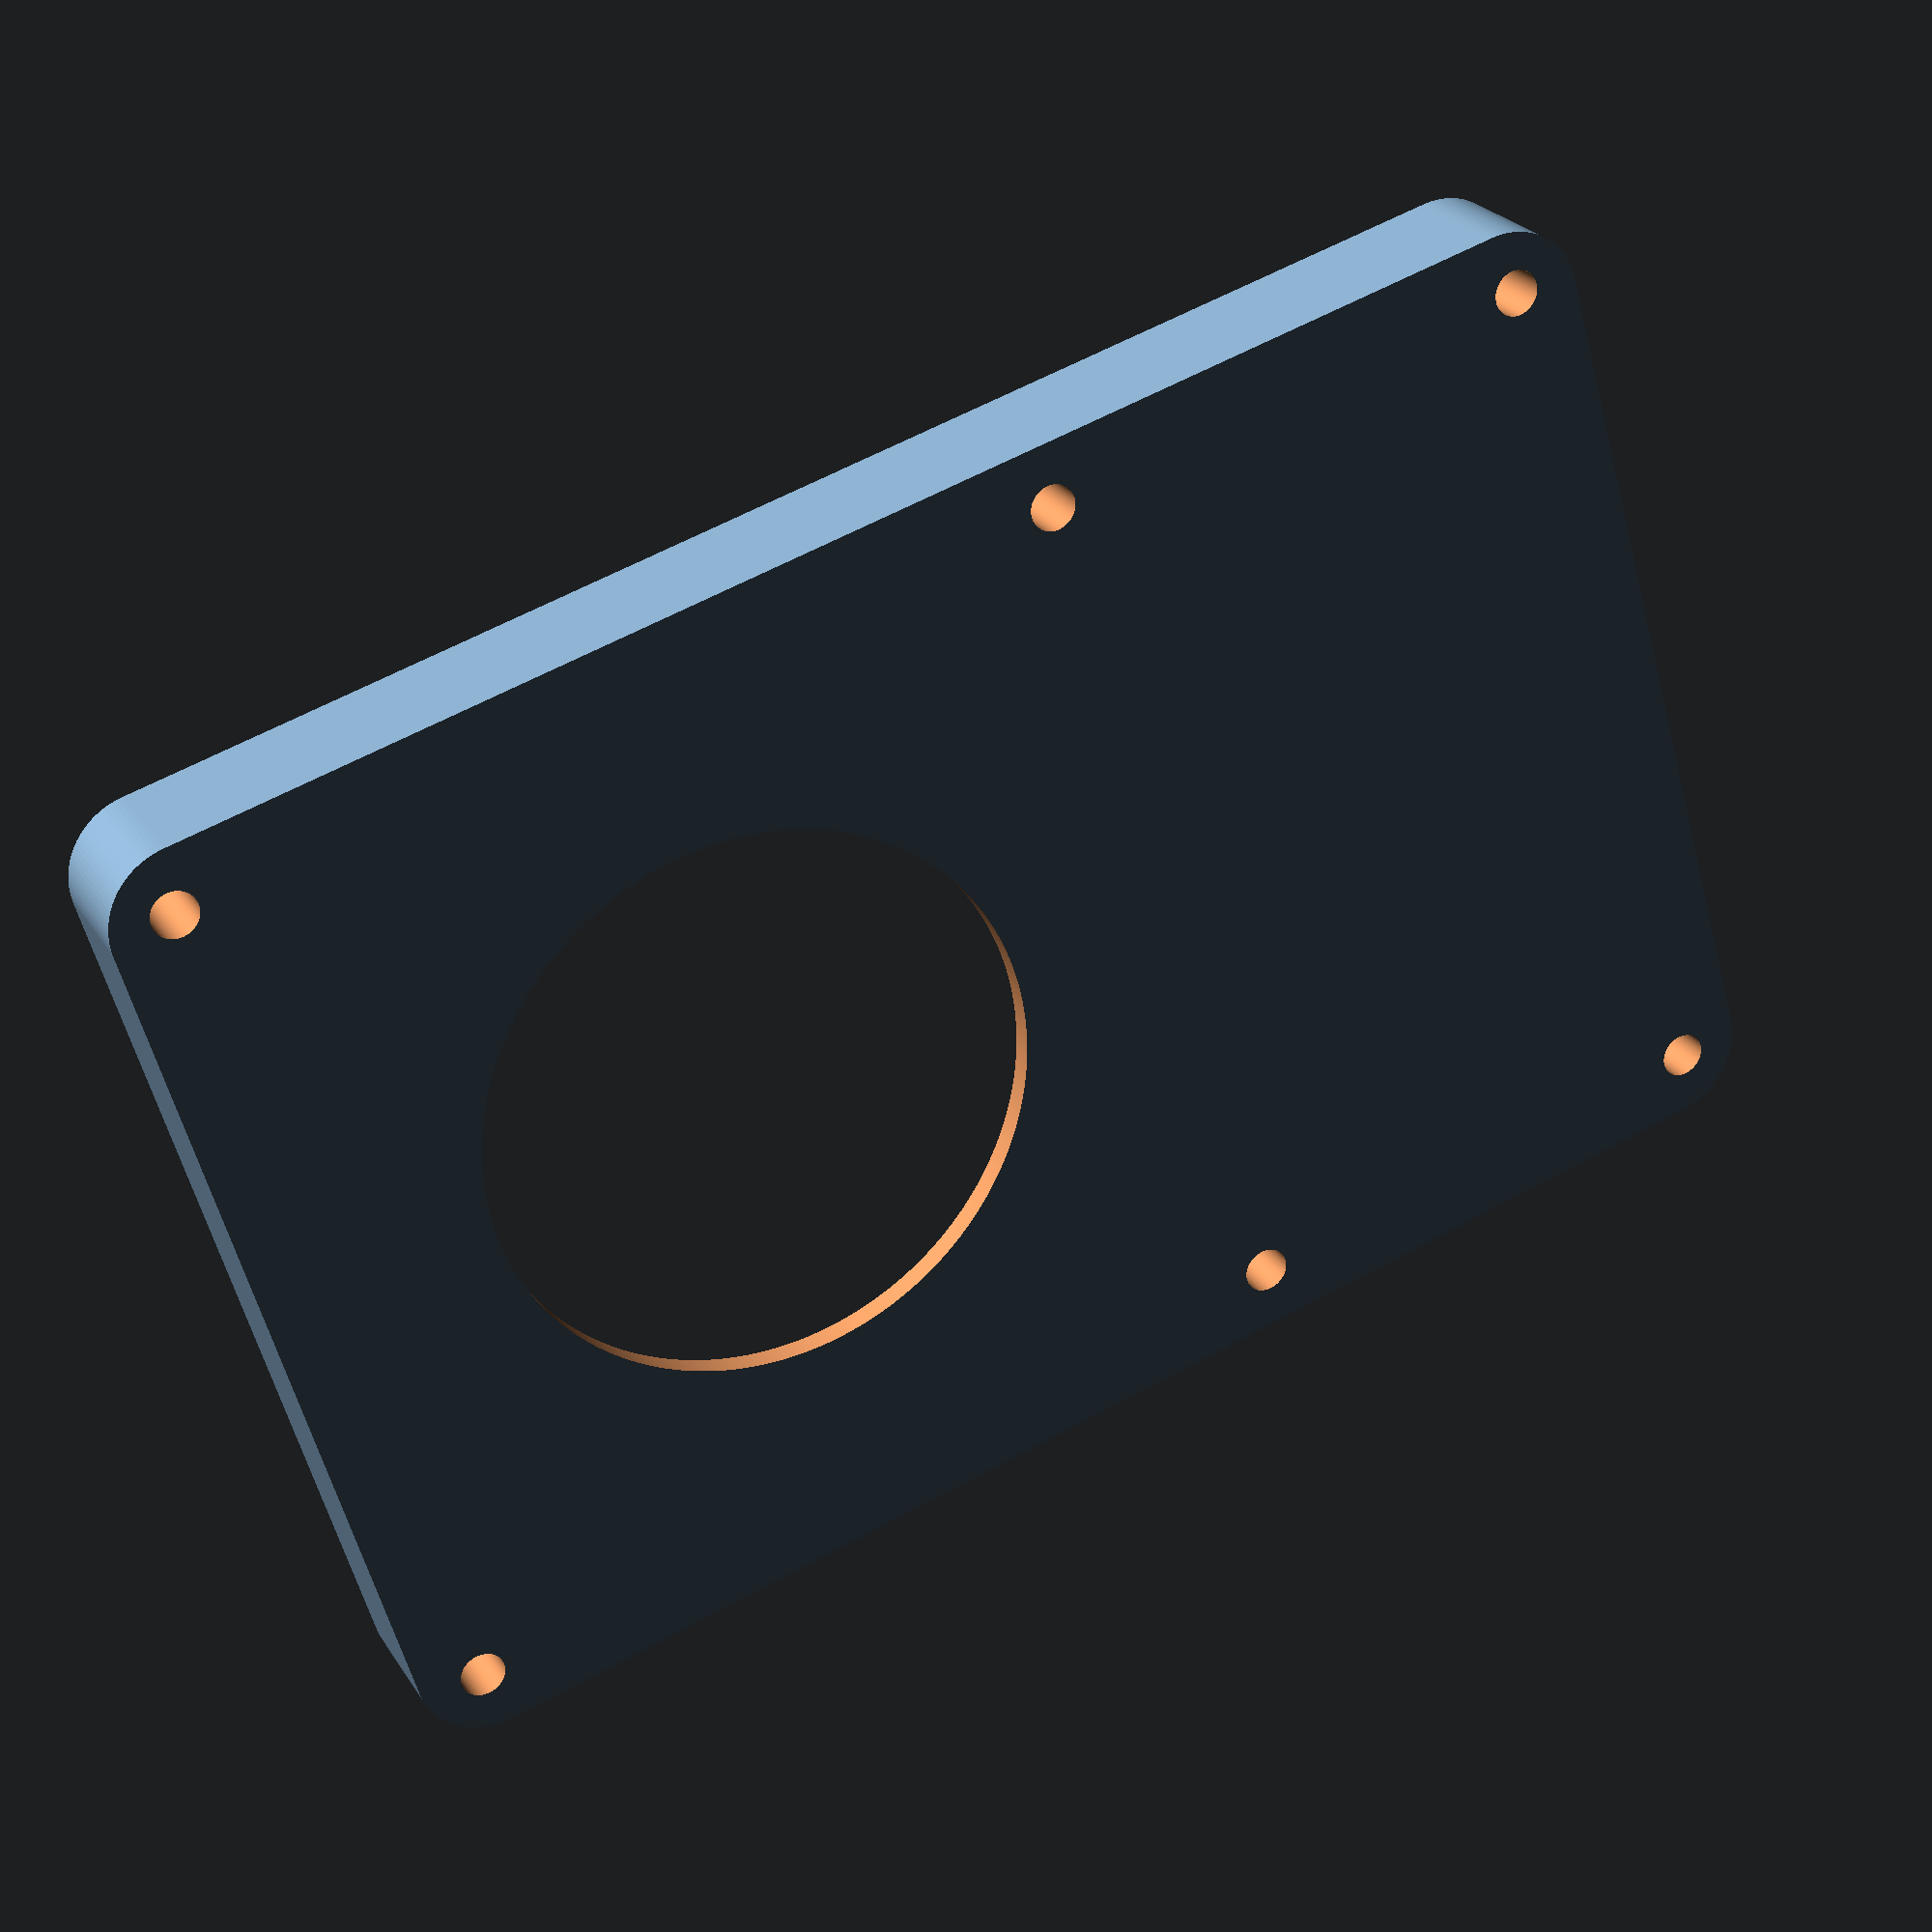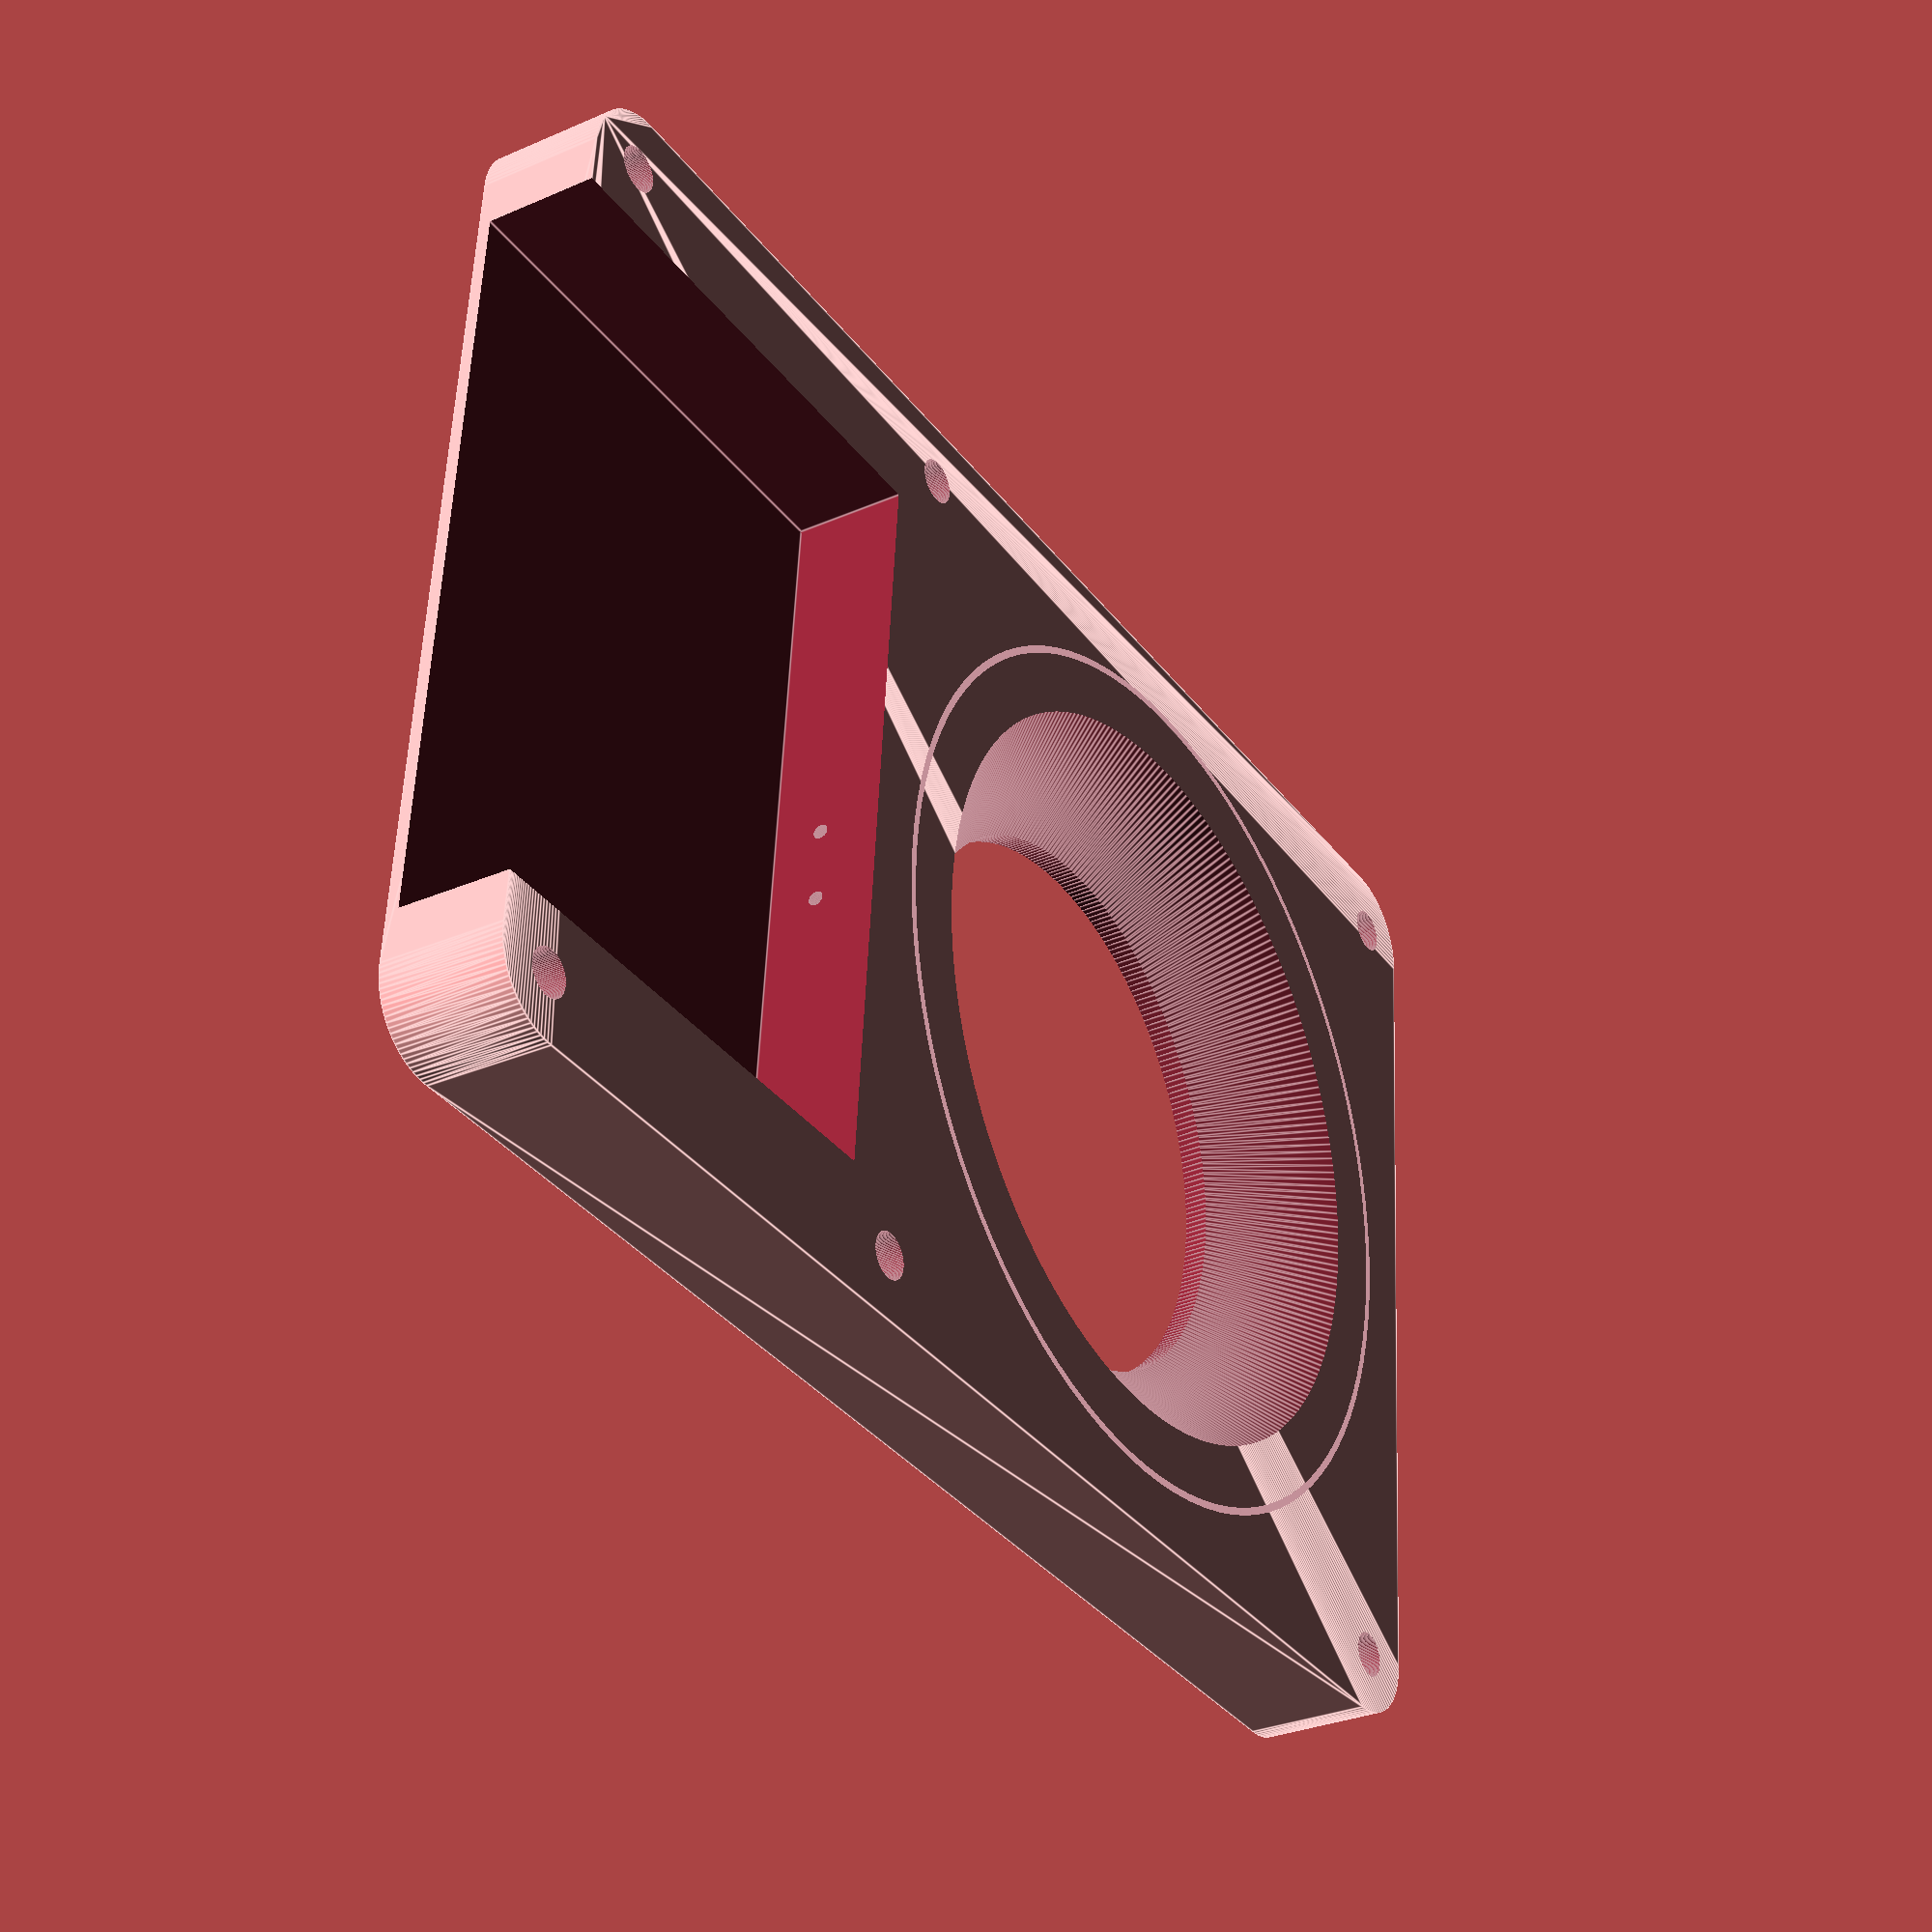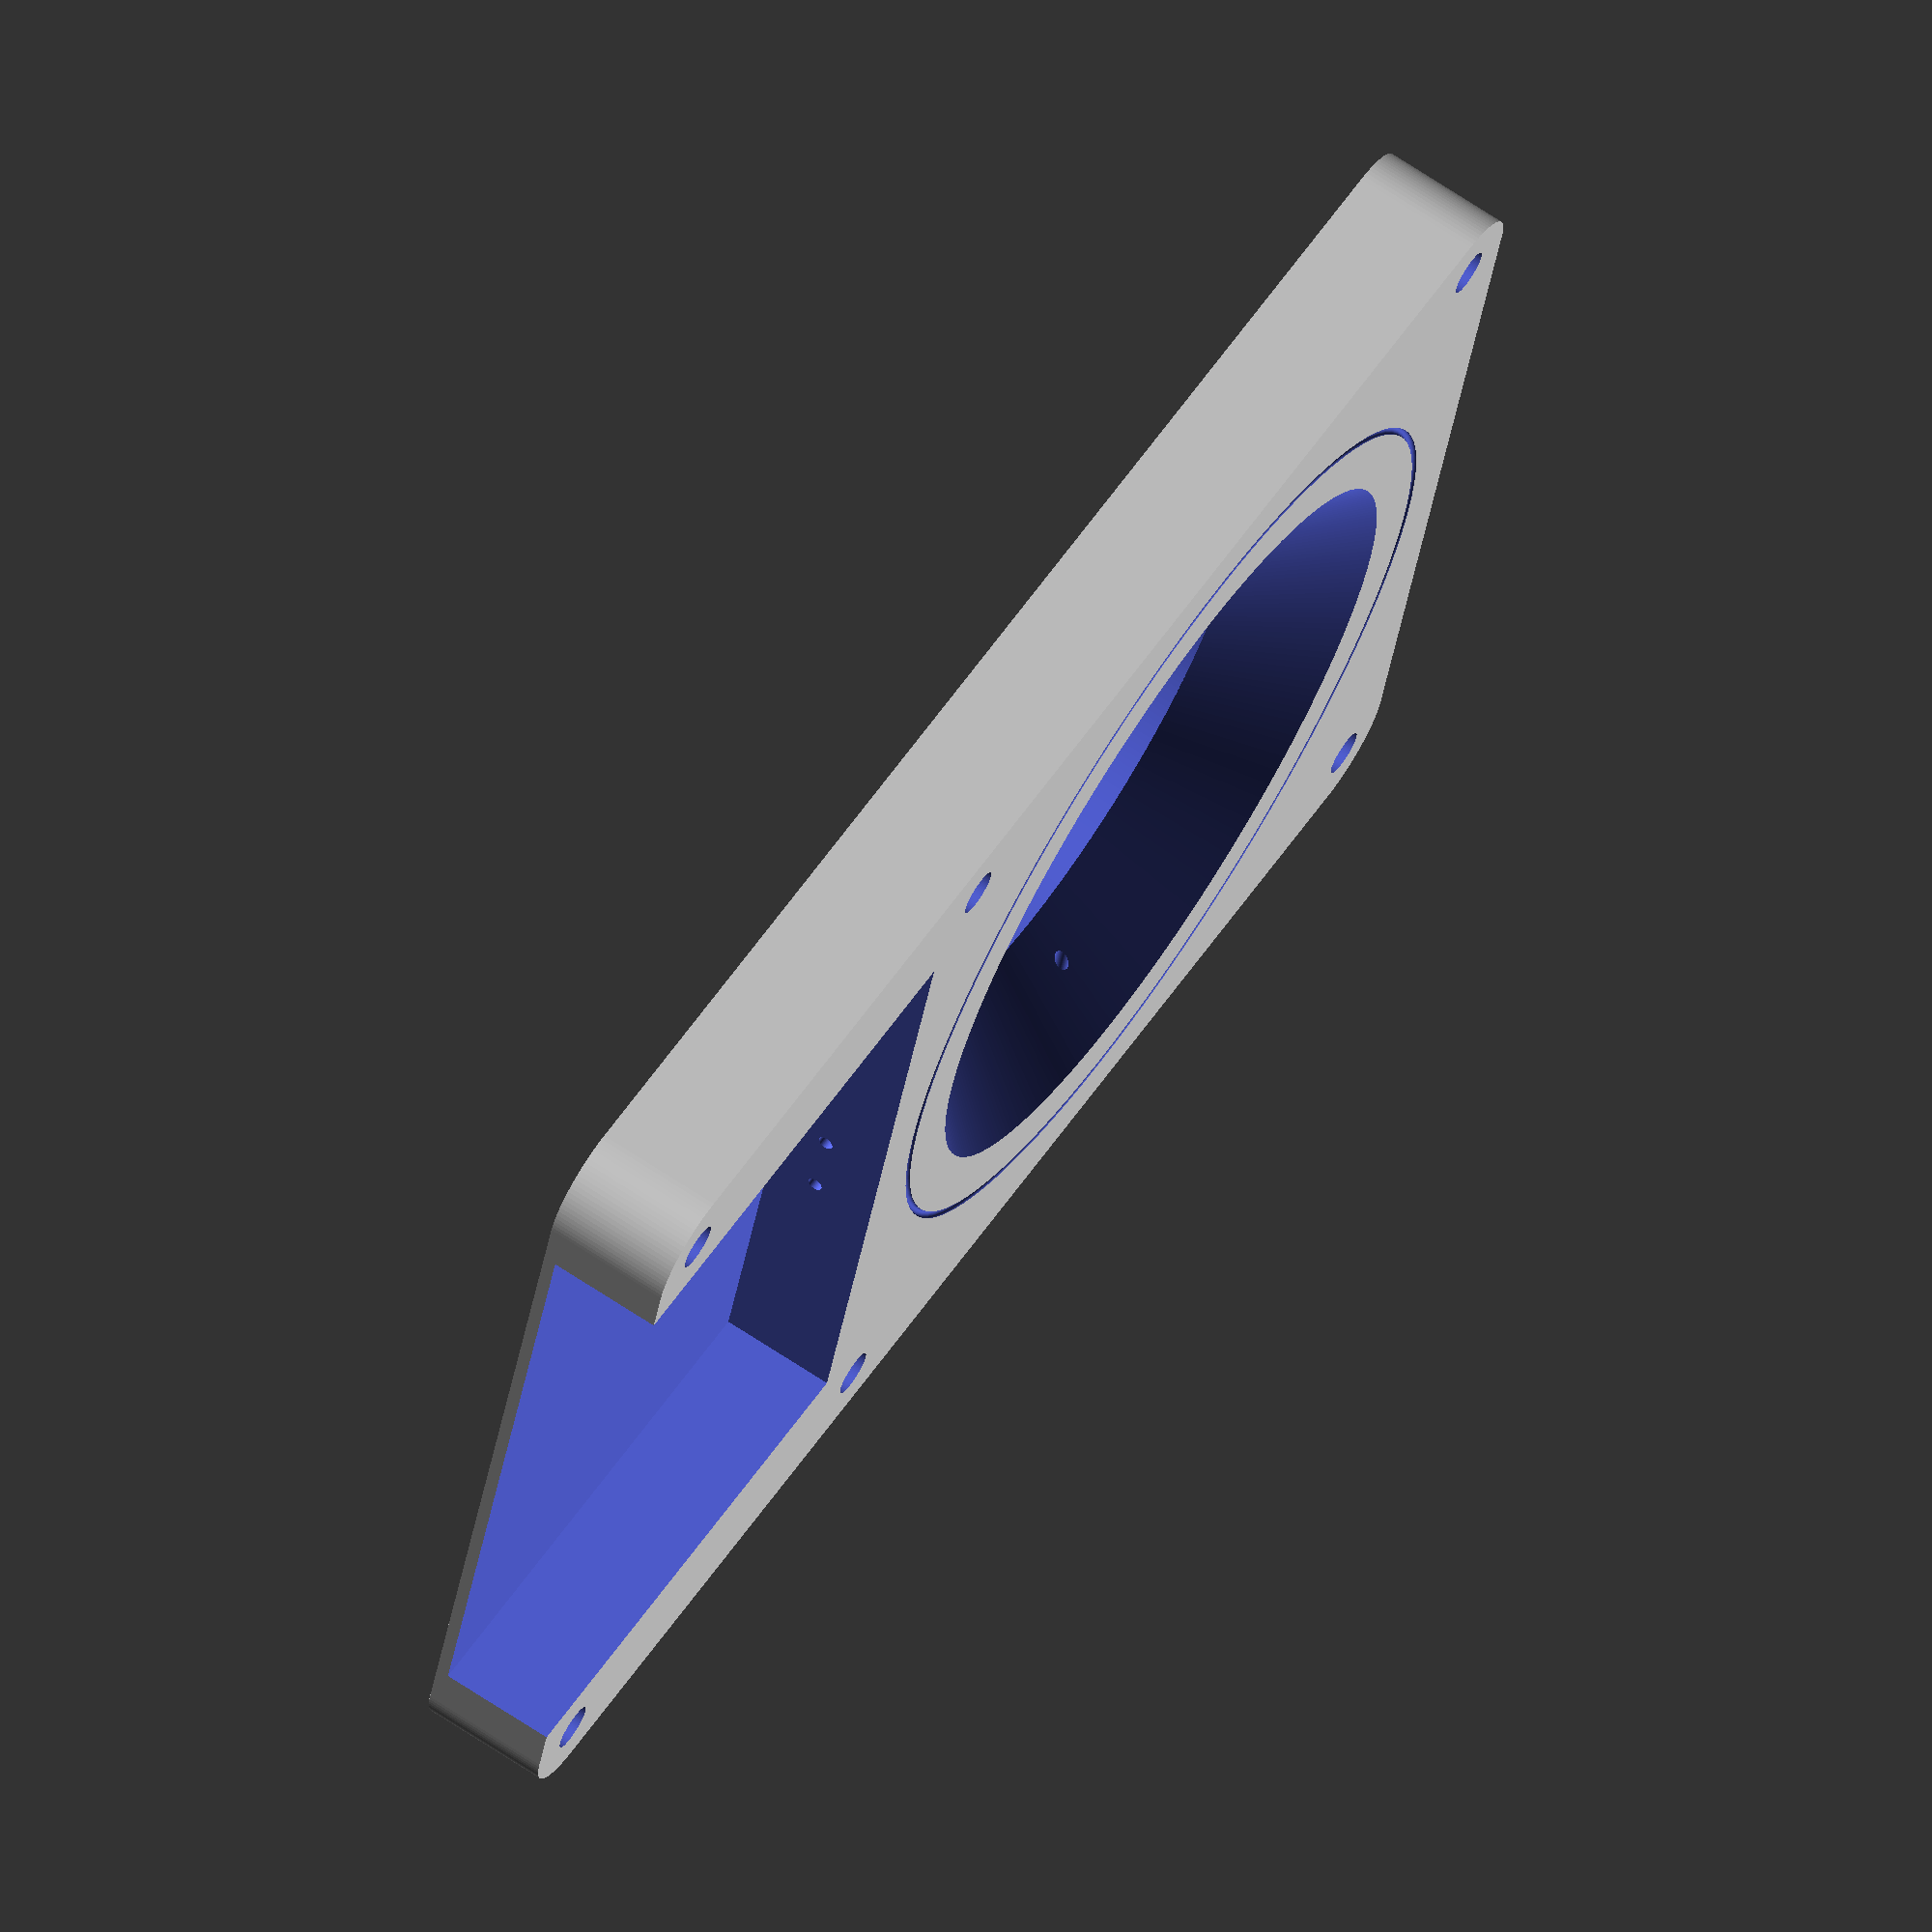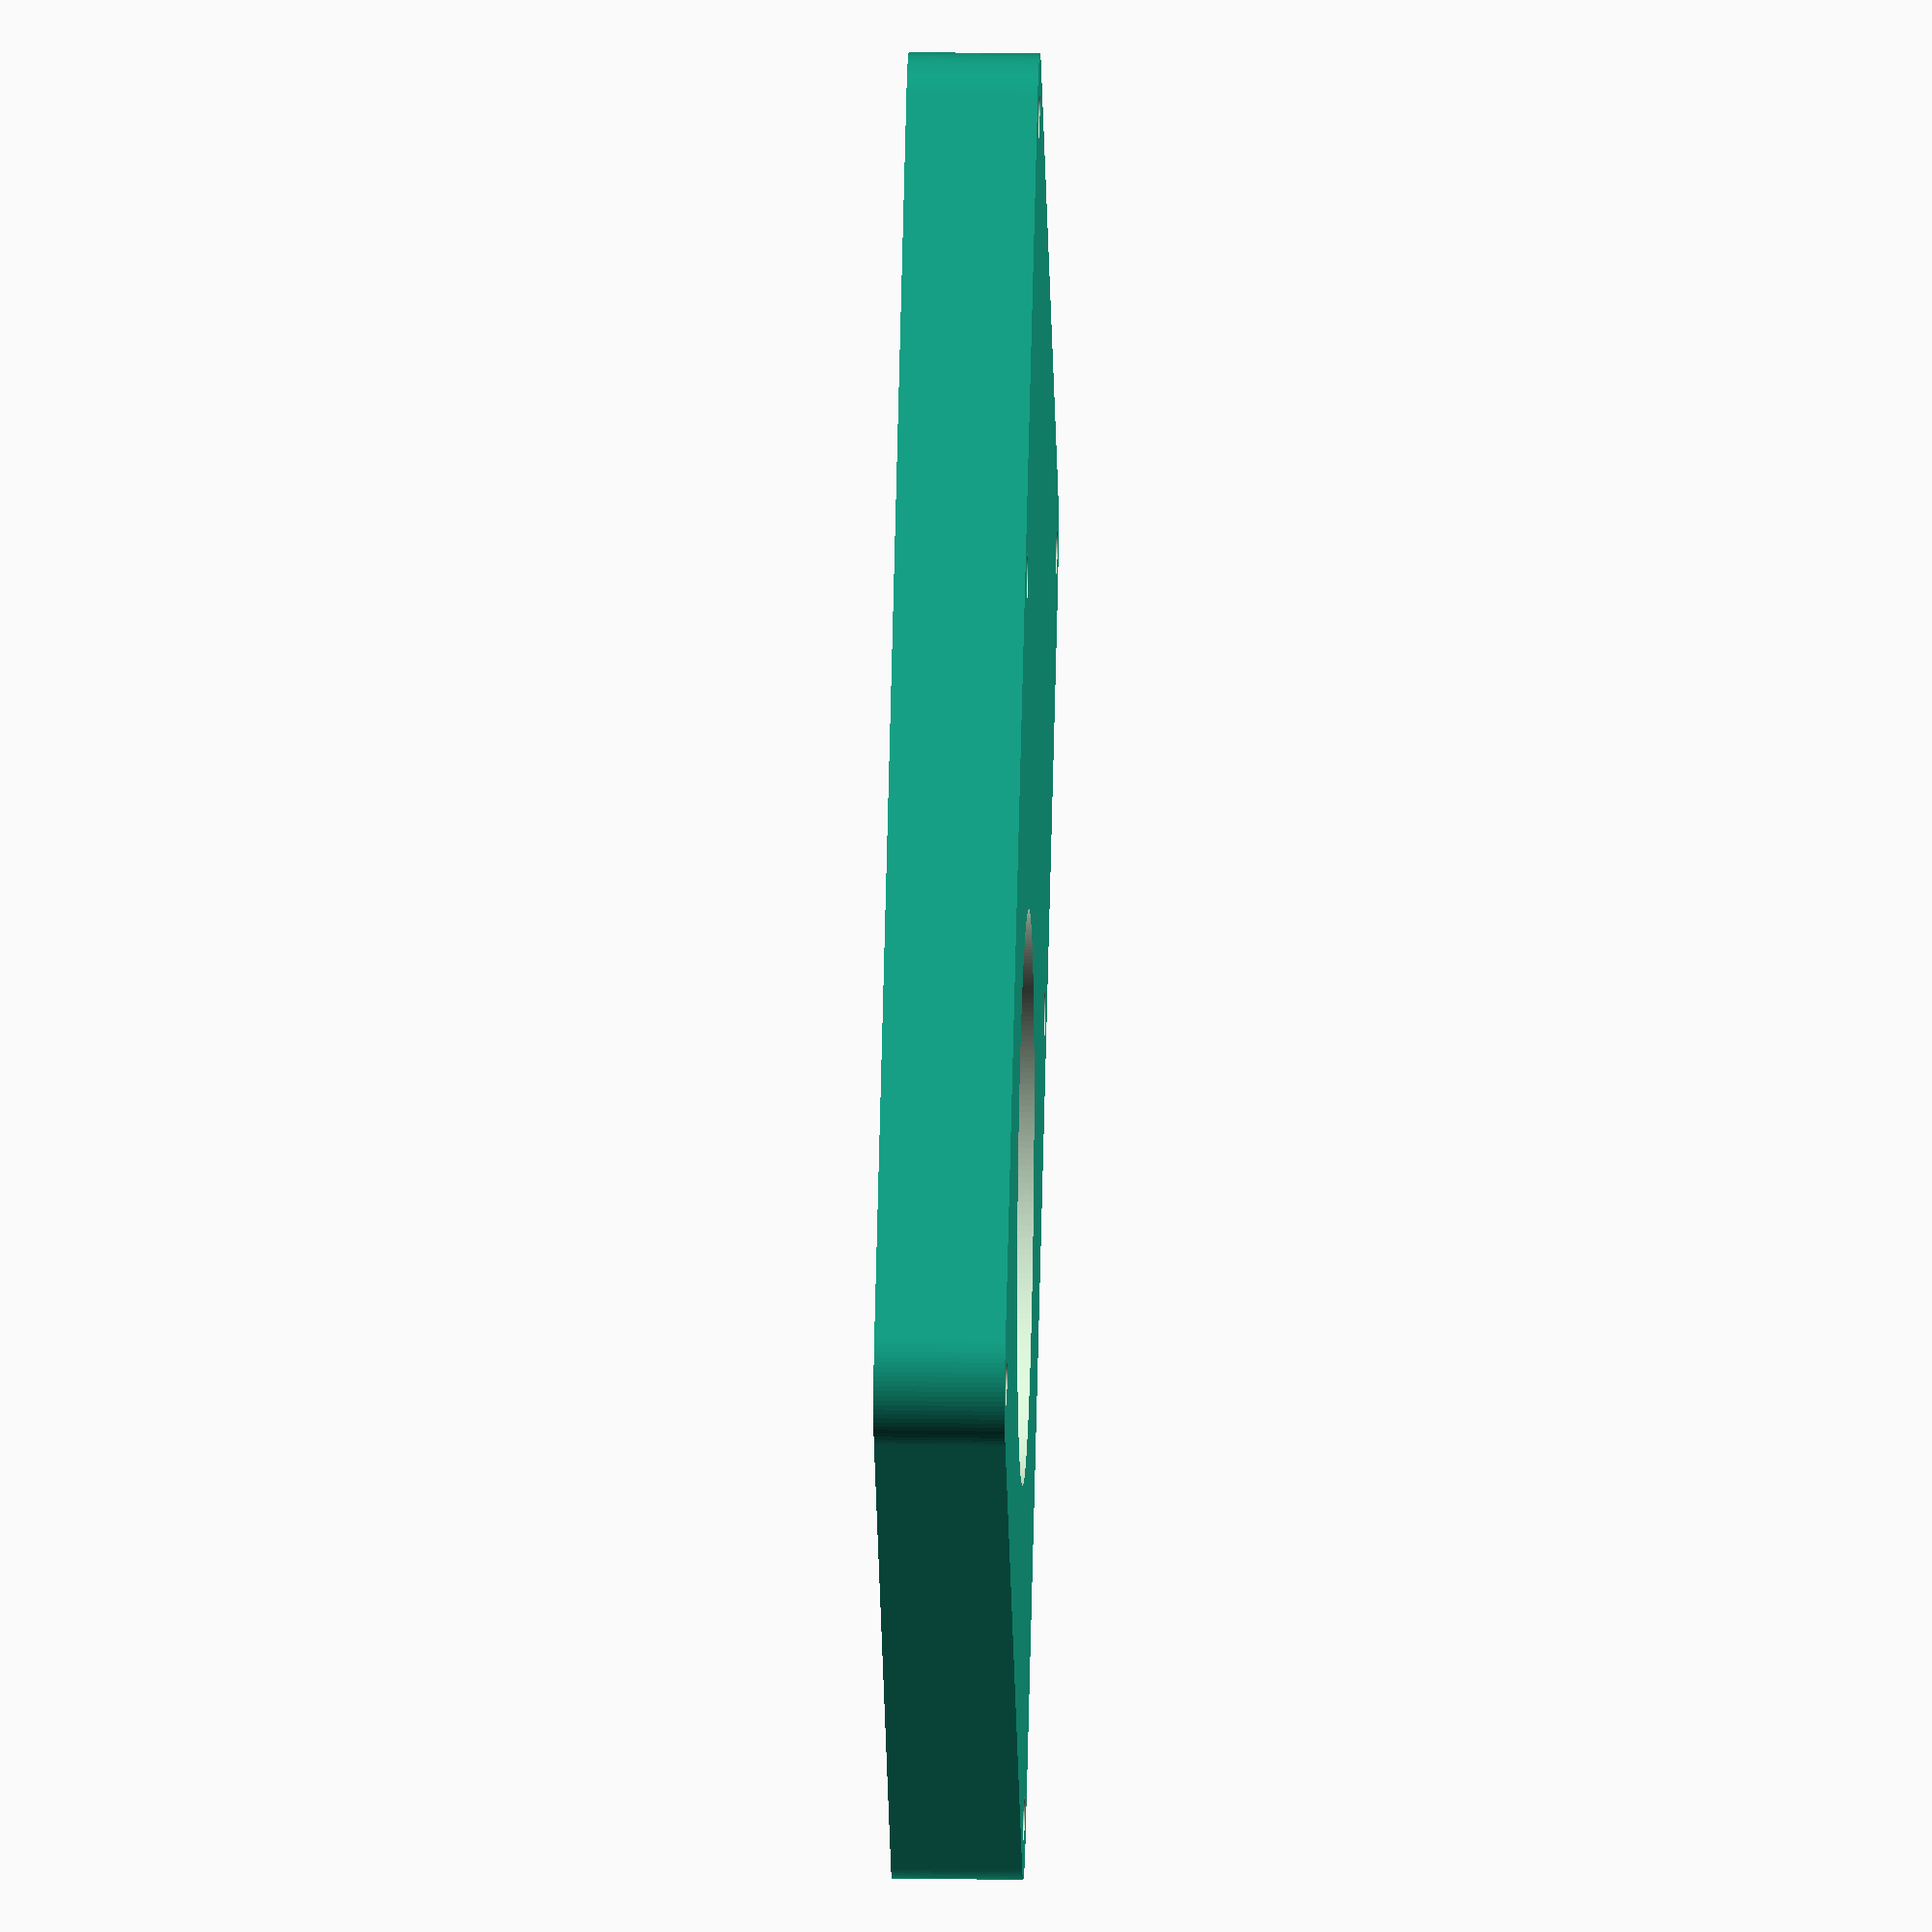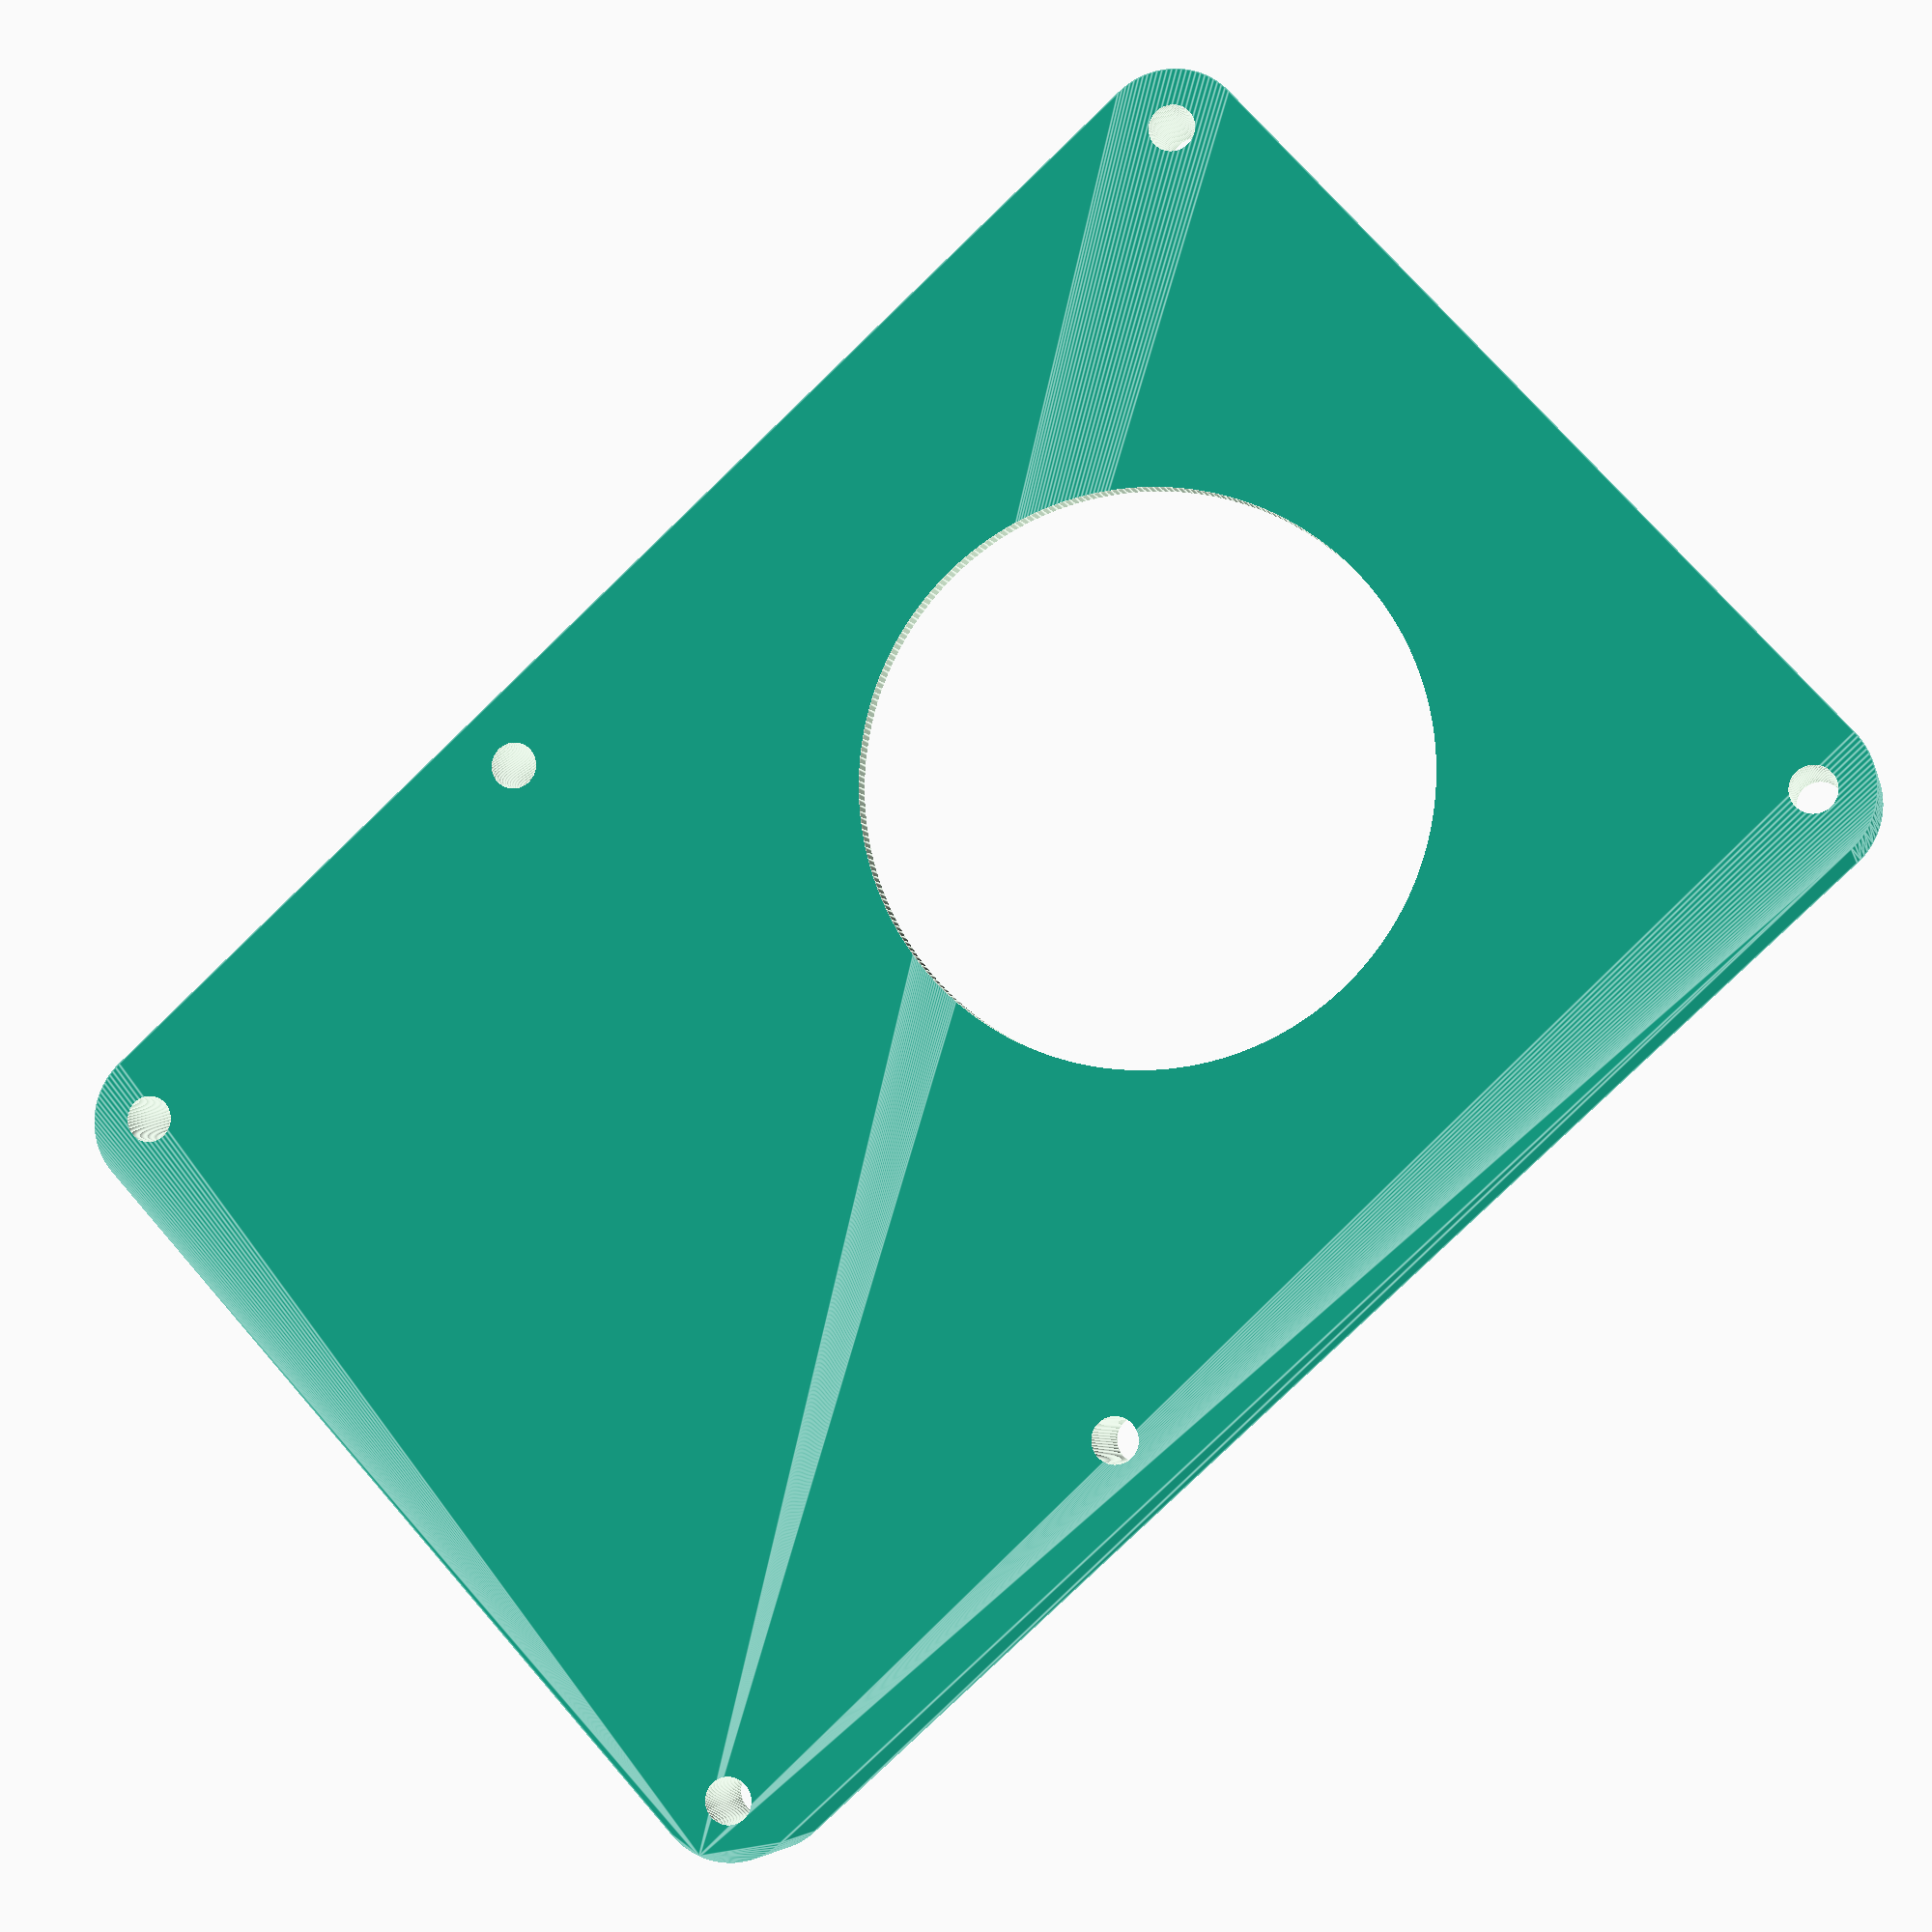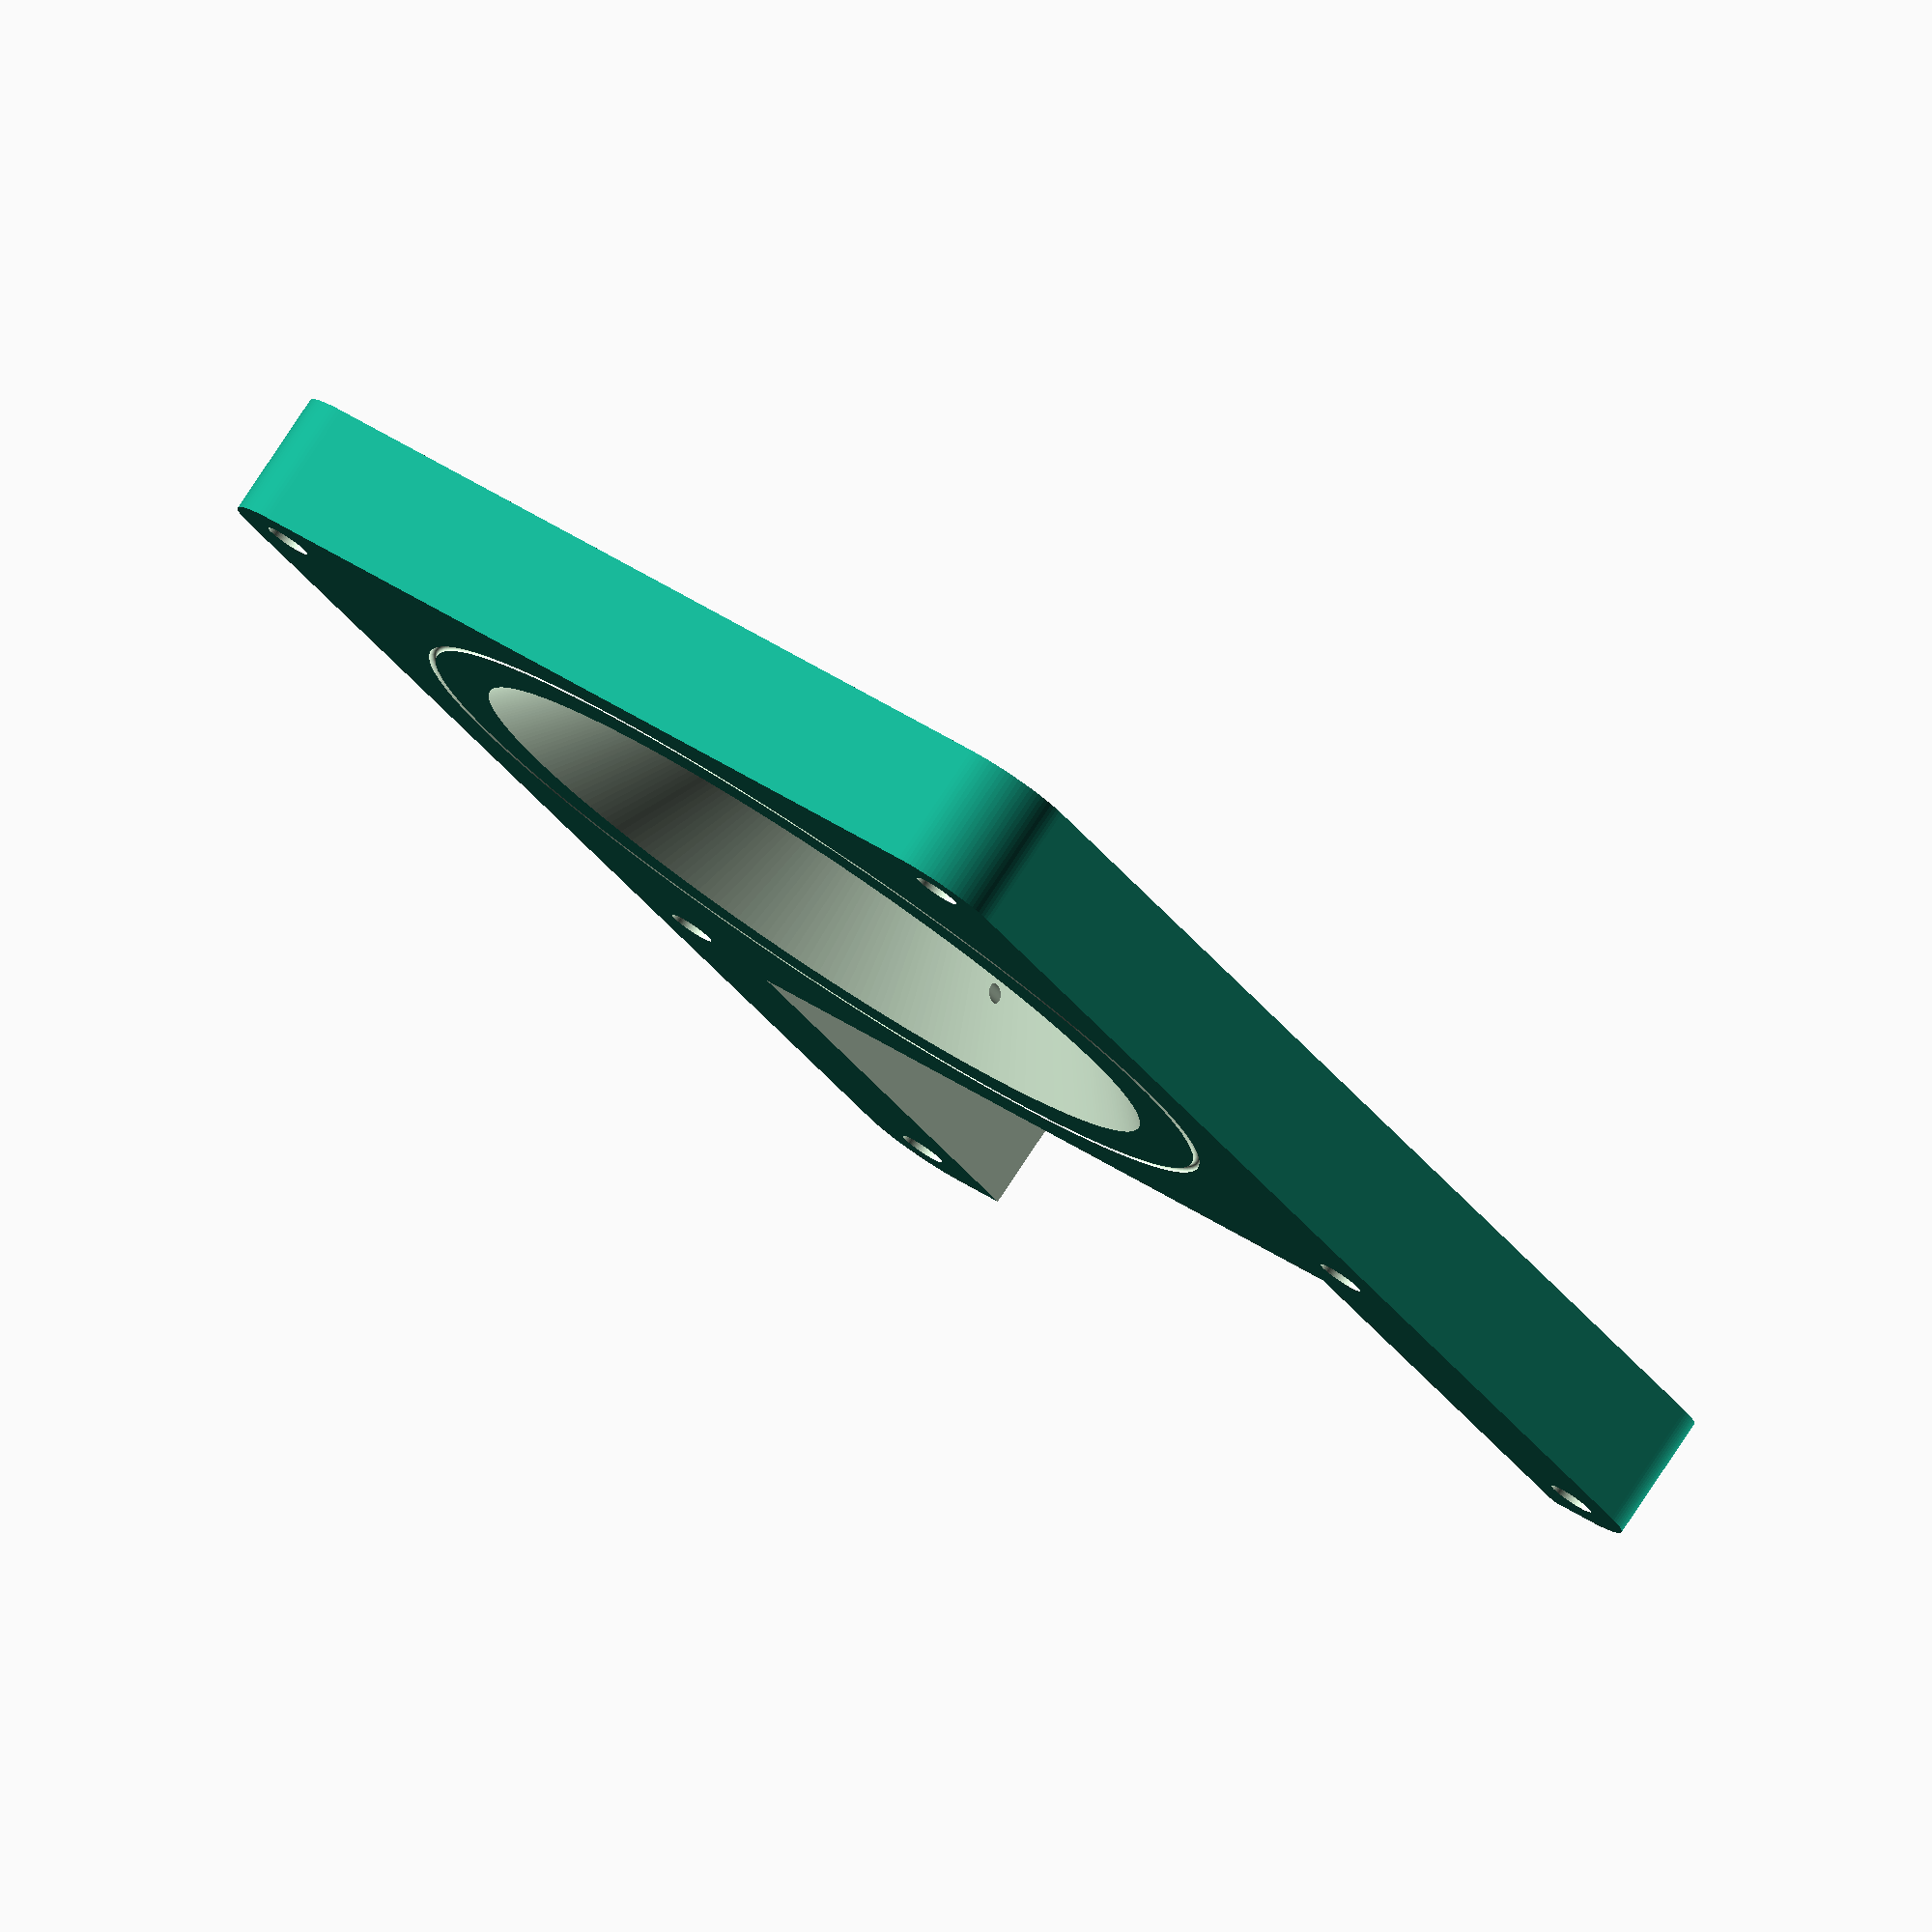
<openscad>
// Main configurable parameters
chamber_internal_radius=100;
chamber_height=50;
mink_r=30; // radius for curved edges
pipe_radius=3; // main air pipes
oring_xs_radius=1.5; // o-ring seal cross section
fn_resolution=100; //quality vs render time
$fn=fn_resolution;
housing_floor_thickness=5;
///////////////////////////////

// calculate important dimensions
// Some of these would be suitable for manual setting
// The calculations just make reasonable estimates
chamber_external_radius=chamber_internal_radius*2;
chamber_internal_radius_top=chamber_internal_radius*1.5;
chamber_wall_thickness=chamber_external_radius-chamber_internal_radius_top;
chamber_wall_middle_radius=chamber_internal_radius+(1.5*chamber_wall_thickness);
box_length=chamber_external_radius*2;
h_in=chamber_height/2; // height of inlet pipe
h_out=chamber_height/2; // height of inlet pipe
mink_d=mink_r*2;
//////////////////////////////////

// Build the object
difference(){
shell3();
chamber_hole();
housing_hole();
pipe_out();
pipe_in();
lid_seal();
foot_holes();
*pipe_screw1();
}
//////////////////

/////////////
// MODULES //
/////////////

// pipe_out
// this pipe should have the shortest length because the gas will
// be measured. Better to get to the detecter by a short route.
module pipe_out(){
	// First make the pipe
	translate([chamber_external_radius,chamber_external_radius,h_out])
		rotate([0,90,0])
			cylinder(h=box_length+2,r=pipe_radius,$fn=fn_resolution);
}

// pipe_out2 - unfinished idea
// putting proper curces on pipes
module pipe_out2(){
	rotate([0,90,90])
	pipe_90();
	rotate([0,-90,-90])
	pipe_90();
}

// pipe_90 - 90 degree pipe turn
module pipe_90() {
	difference(){
	rotate_extrude(convexity = 10,$fn=100)
		translate([pipe_radius*4,0, 0])
			circle(r = pipe_radius, $fn=100);
	translate([pipe_radius*4,0,0])
		cube([pipe_radius*8,pipe_radius*15,pipe_radius*3],center=true);
	translate([0,pipe_radius*4,0])
		cube([pipe_radius*15,pipe_radius*8,pipe_radius*3],center=true);
}
}

// pipe_in - pipe for gas flow into chamber
// follows a winding path through the casing to enter
// at 90 degrees compared to the pipe_out
module pipe_in() {
			// pipe entering chamber
			translate([chamber_external_radius,chamber_external_radius,h_in]) {
				rotate([0,90,90]) {
					cylinder(h=chamber_wall_middle_radius,r=pipe_radius,$fn=fn_resolution);
				}
			}
	// pipe exiting to housing
	translate([chamber_external_radius*2-chamber_wall_thickness*1.5,chamber_external_radius+30,h_in]) {
			rotate([0,90,0]) {
				cylinder(h=box_length,r=pipe_radius,$fn=fn_resolution);
			}
	}

	// pipe parallel to housing edge
	translate([chamber_external_radius*2-chamber_wall_thickness*1.5+pipe_radius,chamber_external_radius+30+chamber_wall_middle_radius-30,h_in]) {
	rotate([90,90,0]) {
		cylinder(h=chamber_wall_middle_radius-30,r=pipe_radius,$fn=fn_resolution);
	}
	}

	// pipe parallel to chamber outer wall
	translate([chamber_external_radius-pipe_radius,chamber_external_radius+30+chamber_wall_middle_radius-30,h_in]) {
	#rotate([00,90,0]) {
		cylinder(h=chamber_wall_middle_radius-30-10,r=pipe_radius,$fn=fn_resolution);
	}
	}

}

module lid_seal() {
	translate([chamber_external_radius,chamber_external_radius,0])	
	rotate_extrude(convexity = 10,$fn=100)
	translate([chamber_wall_middle_radius,chamber_height, 0])
	circle(r = oring_xs_radius, $fn=100);
}


// shell3 - the main body shell
// minkowski() adds curved edges, but also enlarges each edge by
// the radius of the minkowski object
// - hence translation (mink_r) and size adjustment (mink_d)
module shell3() {
translate([mink_r,mink_r,0]) {
minkowski(){
	cube([chamber_external_radius+box_length-mink_d,chamber_external_radius*2-mink_d,chamber_height]);
	cylinder(r=mink_r,h=0.1);
}
}
}


// chamber_hole - the void that will be subtracted from the shell
module chamber_hole(){
translate([chamber_external_radius,chamber_external_radius,-1]){
union(){
cylinder(h=chamber_height+2, r1=chamber_internal_radius,  r2=chamber_internal_radius_top,$fn=fn_resolution*3,center=false);
cylinder(h=chamber_height+2, r=chamber_internal_radius+10,$fn=fn_resolution*3);

}
}

}

module housing_hole(){
translate([chamber_external_radius*2-chamber_wall_thickness*0,chamber_wall_thickness,housing_floor_thickness]){
	cube([box_length,chamber_internal_radius_top*2,chamber_height+5]);
}
}


// foot_holes are meant to have an M8 bolt passed through to
// act as feet and support the whole apparatus off the ground.
// This is important to avoid blocking gas movement in soil 
// surrounding the measurement area, and is also good for isolating
// the equipment from moisture and dirt.
module foot_holes() {
y0=chamber_wall_thickness/2;
y1=chamber_external_radius*2-y0;
x0=chamber_wall_thickness/2;
x1=chamber_external_radius*2-x0;
x2=chamber_external_radius+box_length-x0;

translate([x0,y0,-1]) 
	cylinder(h=chamber_height+2, r=9, $fn=fn_resolution);
translate([x0,y1,-1]) 
	cylinder(h=chamber_height+2, r=9, $fn=fn_resolution);
translate([x1,y0,-1]) 
	cylinder(h=chamber_height+2, r=9, $fn=fn_resolution);
translate([x1,y1,-1]) 
	cylinder(h=chamber_height+2, r=9, $fn=fn_resolution);
translate([x2,y0,-1]) 
	cylinder(h=chamber_height+2, r=9, $fn=fn_resolution);
translate([x2,y1,-1]) 
	cylinder(h=chamber_height+2, r=9, $fn=fn_resolution);
}

module foot_holes0() {
	for ( i = [0 : 4] ){
		rotate( [0, 0, i * 90]) {
			translate([flange_radius-flange_hole_distance,0,-2]) {
				cylinder(h=chamber_height+2, r1=1, r2=1, $fn=fn_resolution);
			}
		}
	}
}

</openscad>
<views>
elev=155.2 azim=16.2 roll=25.2 proj=p view=solid
elev=30.2 azim=184.7 roll=302.4 proj=p view=edges
elev=109.9 azim=14.3 roll=236.5 proj=o view=solid
elev=158.4 azim=40.0 roll=88.3 proj=o view=wireframe
elev=185.2 azim=222.3 roll=347.1 proj=p view=edges
elev=99.0 azim=238.1 roll=146.4 proj=o view=wireframe
</views>
